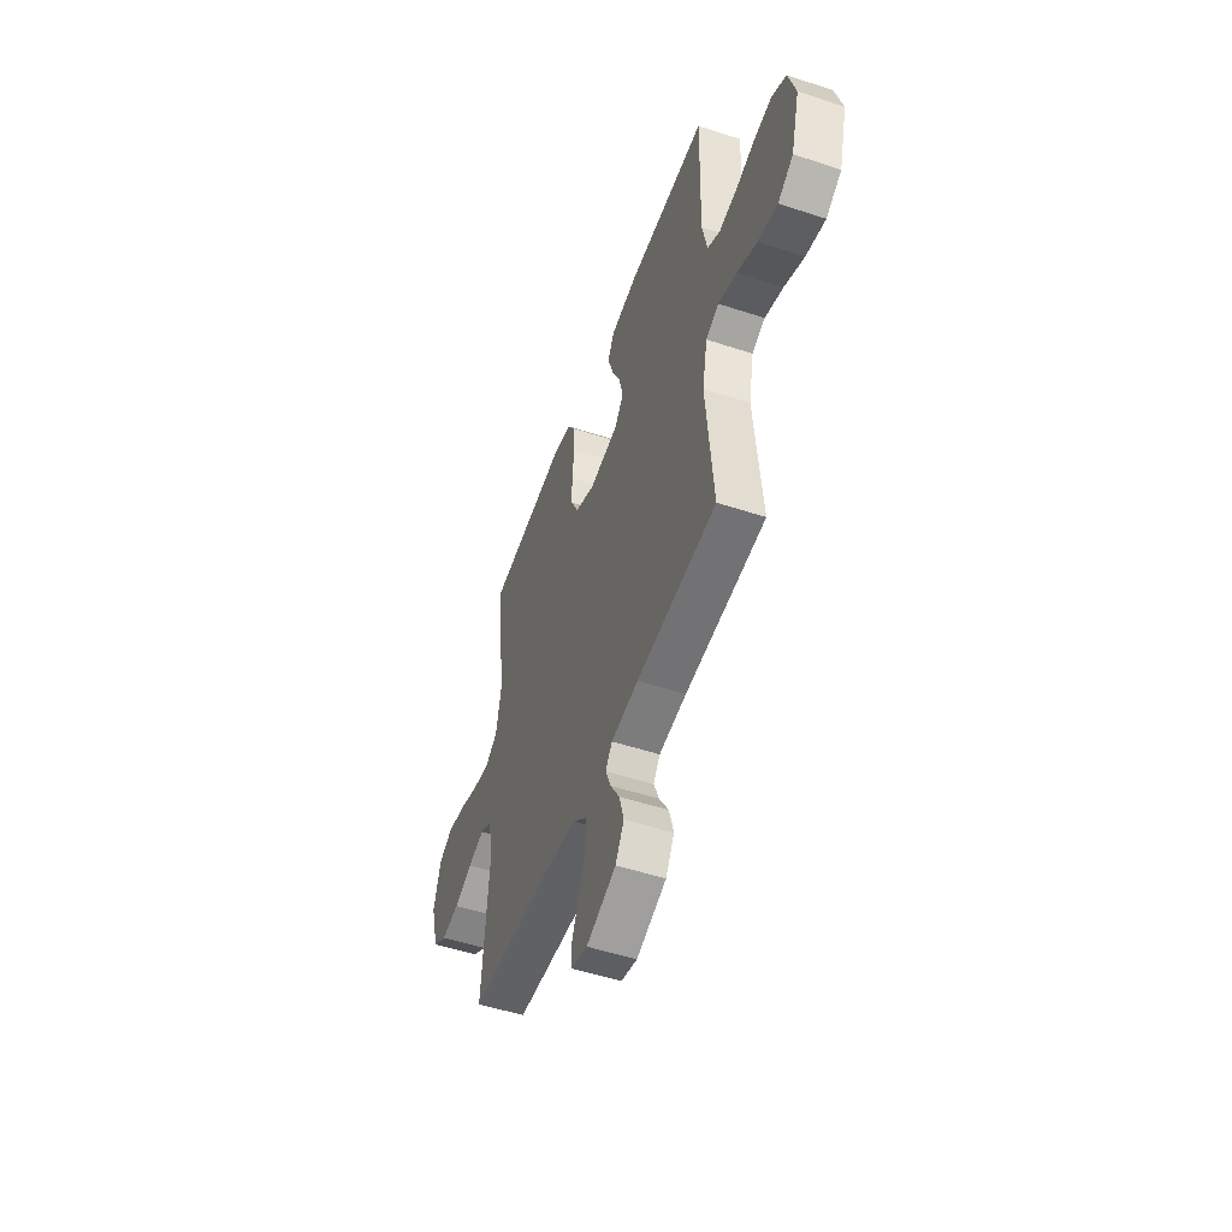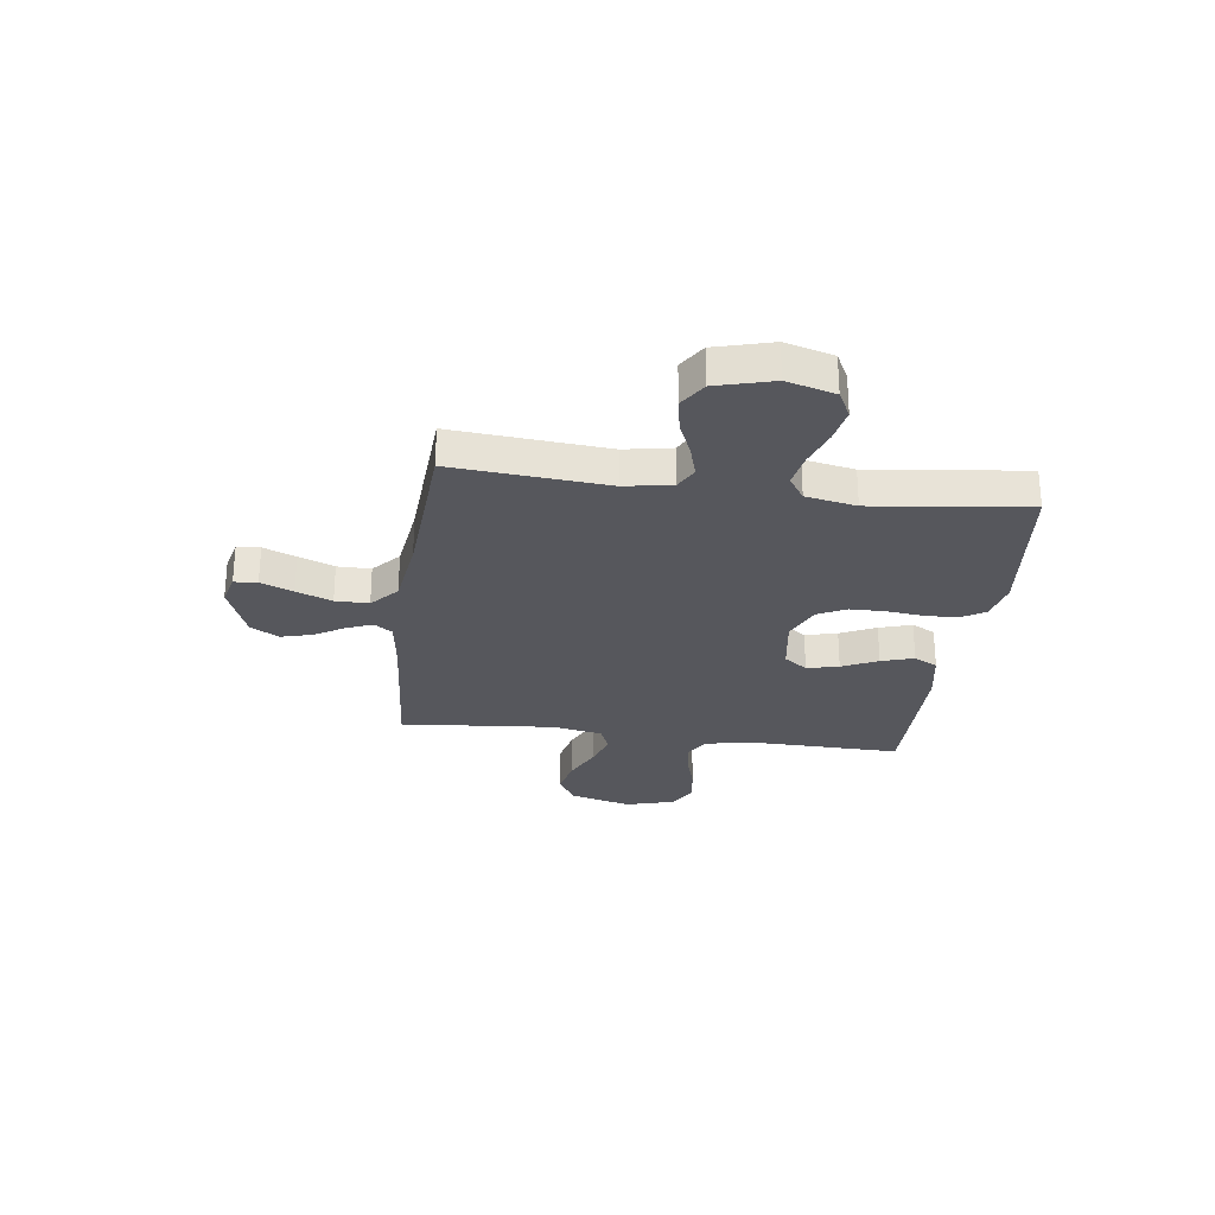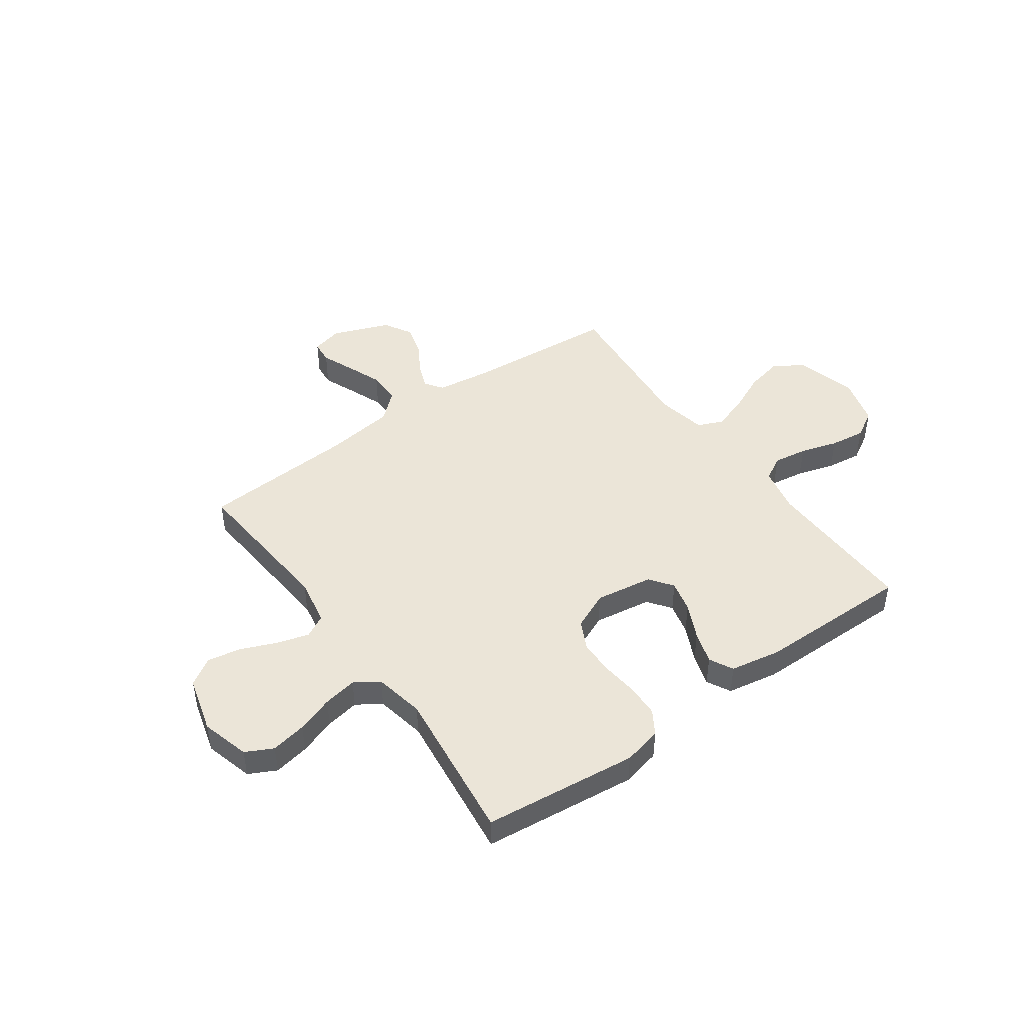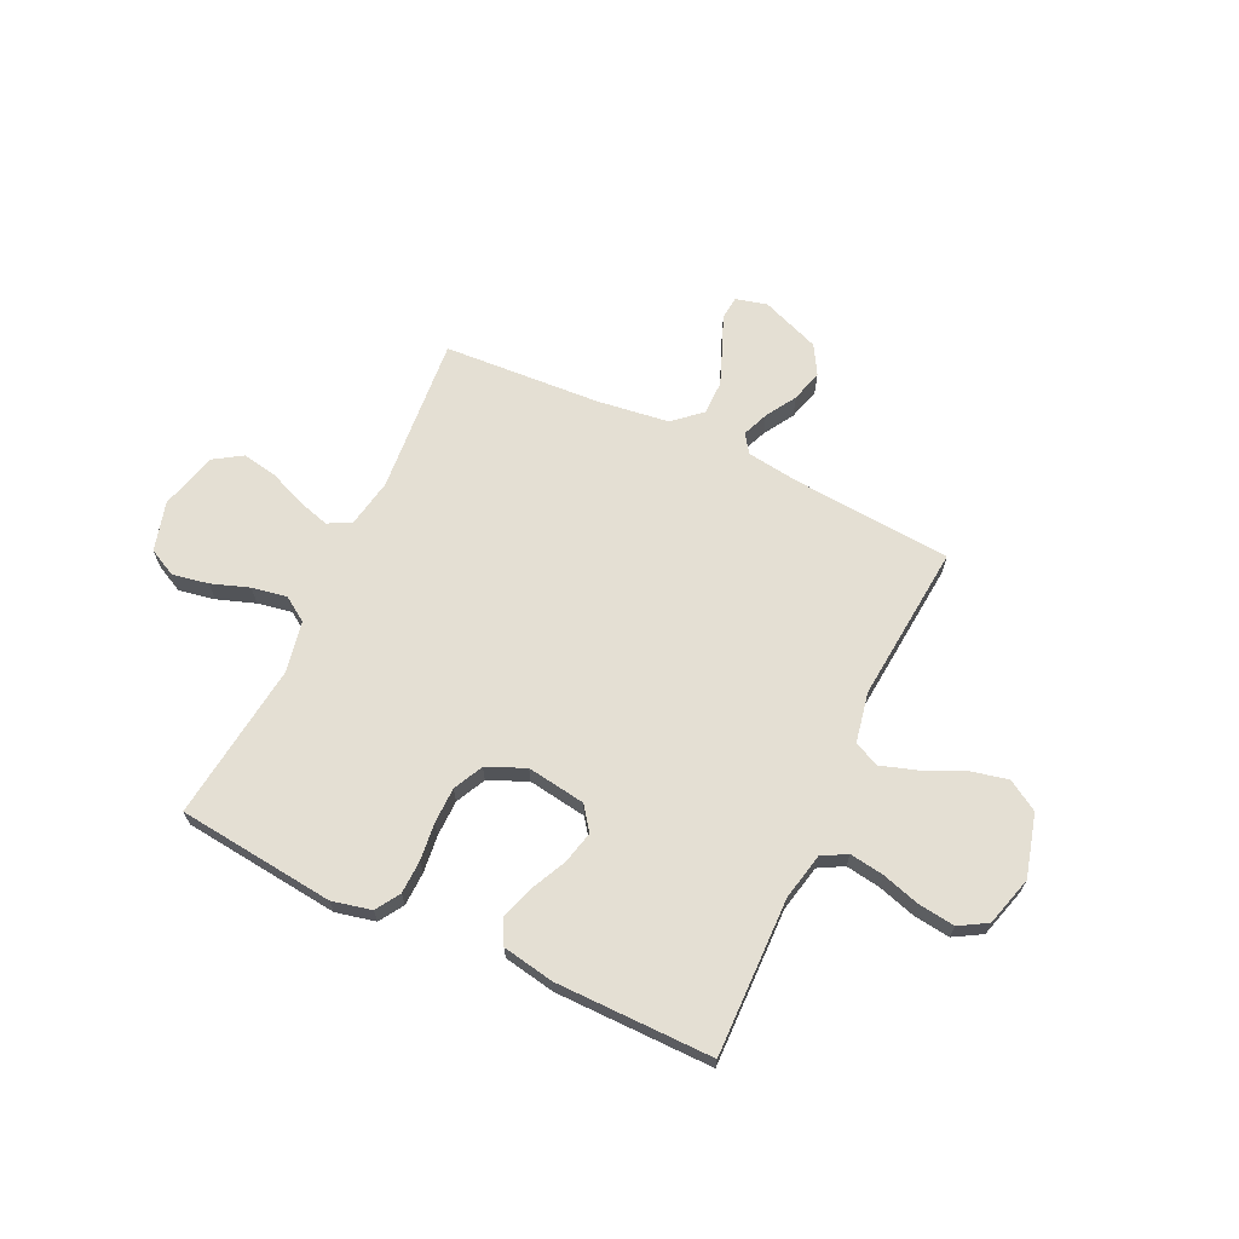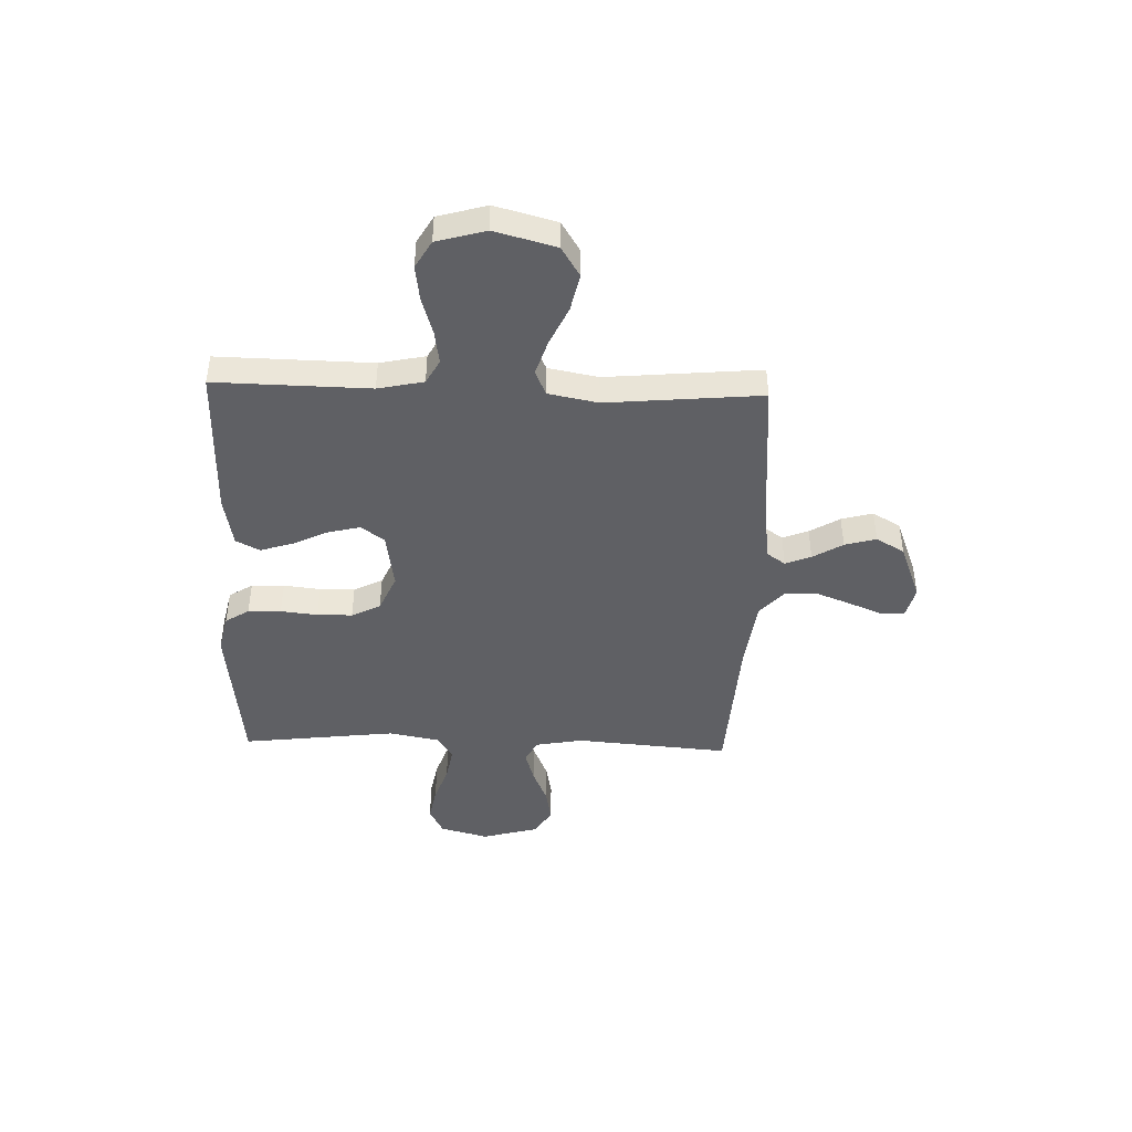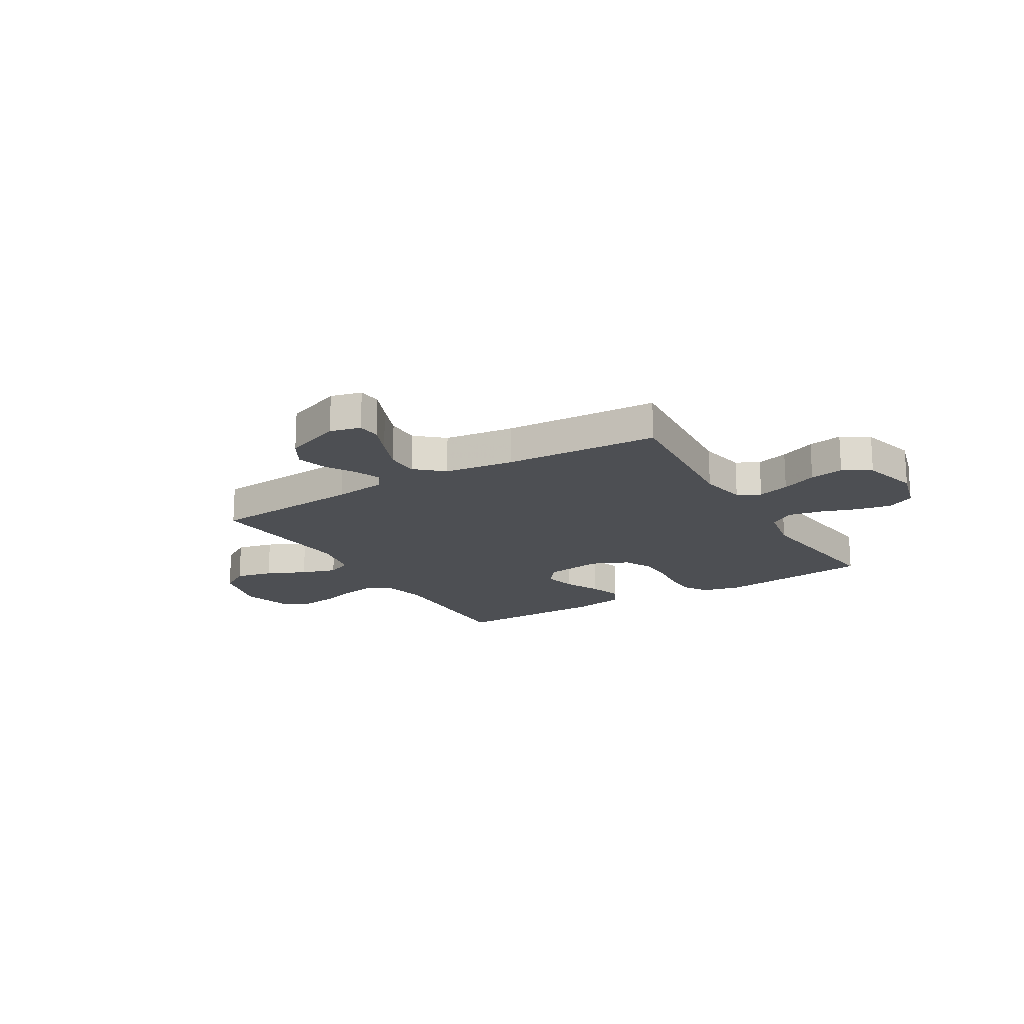
<metadata>
{"format":"obj","ext":"obj","renderer":"f3d","projection":"perspective","resolution":1024,"background":"white","views":[{"elev":-51.2,"azim":70.3,"up":"+Z"},{"elev":-27.5,"azim":-97.6,"up":"+Y"},{"elev":45.9,"azim":-35.6,"up":"+Y"},{"elev":66.8,"azim":25.2,"up":"+Y"},{"elev":-44.1,"azim":88.2,"up":"+Y"},{"elev":-17.9,"azim":-149.1,"up":"+Y"}]}
</metadata>
<code>
v 0.5 0.07 -0.5
v 0.2 0.07 -0.524
v 0.097 0.07 -0.538
v 0.072 0.07 -0.573
v 0.092 0.07 -0.623
v 0.127 0.07 -0.681
v 0.144 0.07 -0.742
v 0.112 0.07 -0.797
v 0 0.07 -0.84
v -0.06 0.07 -0.825
v -0.064 0.07 -0.78
v -0.038 0.07 -0.717
v -0.011 0.07 -0.648
v -0.011 0.07 -0.583
v -0.064 0.07 -0.536
v -0.2 0.07 -0.518
v -0.5 0.07 -0.5
v -0.475 0.07 -0.2
v -0.492 0.07 -0.108
v -0.536 0.07 -0.085
v -0.598 0.07 -0.103
v -0.667 0.07 -0.132
v -0.733 0.07 -0.144
v -0.786 0.07 -0.11
v -0.816 0.07 0
v -0.79 0.07 0.094
v -0.737 0.07 0.121
v -0.668 0.07 0.108
v -0.596 0.07 0.083
v -0.53 0.07 0.071
v -0.483 0.07 0.102
v -0.464 0.07 0.2
v -0.5 0.07 0.5
v -0.2 0.07 0.533
v -0.125 0.07 0.516
v -0.096 0.07 0.47
v -0.094 0.07 0.406
v -0.102 0.07 0.334
v -0.101 0.07 0.266
v -0.073 0.07 0.21
v 0 0.07 0.178
v 0.112 0.07 0.195
v 0.145 0.07 0.24
v 0.13 0.07 0.302
v 0.097 0.07 0.371
v 0.077 0.07 0.434
v 0.101 0.07 0.48
v 0.2 0.07 0.498
v 0.5 0.07 0.5
v 0.494 0.07 0.2
v 0.513 0.07 0.111
v 0.56 0.07 0.085
v 0.626 0.07 0.095
v 0.699 0.07 0.117
v 0.768 0.07 0.126
v 0.821 0.07 0.095
v 0.848 0.07 0
v 0.816 0.07 -0.119
v 0.758 0.07 -0.155
v 0.685 0.07 -0.139
v 0.609 0.07 -0.104
v 0.541 0.07 -0.082
v 0.492 0.07 -0.103
v 0.473 0.07 -0.2
v 0.5 0 -0.5
v 0.2 0 -0.524
v 0.097 0 -0.538
v 0.072 0 -0.573
v 0.092 0 -0.623
v 0.127 0 -0.681
v 0.144 0 -0.742
v 0.112 0 -0.797
v 0 0 -0.84
v -0.06 0 -0.825
v -0.064 0 -0.78
v -0.038 0 -0.717
v -0.011 0 -0.648
v -0.011 0 -0.583
v -0.064 0 -0.536
v -0.2 0 -0.518
v -0.5 0 -0.5
v -0.475 0 -0.2
v -0.492 0 -0.108
v -0.536 0 -0.085
v -0.598 0 -0.103
v -0.667 0 -0.132
v -0.733 0 -0.144
v -0.786 0 -0.11
v -0.816 0 0
v -0.79 0 0.094
v -0.737 0 0.121
v -0.668 0 0.108
v -0.596 0 0.083
v -0.53 0 0.071
v -0.483 0 0.102
v -0.464 0 0.2
v -0.5 0 0.5
v -0.2 0 0.533
v -0.125 0 0.516
v -0.096 0 0.47
v -0.094 0 0.406
v -0.102 0 0.334
v -0.101 0 0.266
v -0.073 0 0.21
v 0 0 0.178
v 0.112 0 0.195
v 0.145 0 0.24
v 0.13 0 0.302
v 0.097 0 0.371
v 0.077 0 0.434
v 0.101 0 0.48
v 0.2 0 0.498
v 0.5 0 0.5
v 0.494 0 0.2
v 0.513 0 0.111
v 0.56 0 0.085
v 0.626 0 0.095
v 0.699 0 0.117
v 0.768 0 0.126
v 0.821 0 0.095
v 0.848 0 0
v 0.816 0 -0.119
v 0.758 0 -0.155
v 0.685 0 -0.139
v 0.609 0 -0.104
v 0.541 0 -0.082
v 0.492 0 -0.103
v 0.473 0 -0.2
f 59 60 61
f 58 59 61
f 57 58 61
f 56 57 61
f 55 56 61
f 54 55 61
f 53 54 61
f 52 53 61 62
f 51 52 62 63
f 48 49 50
f 47 48 50
f 46 47 50
f 45 46 50
f 44 45 50
f 51 63 64
f 50 51 64
f 44 50 64
f 43 44 64
f 36 37 38
f 35 36 38
f 34 35 38
f 33 34 38
f 32 33 38
f 31 32 38 39
f 30 31 39 40
f 27 28 29
f 26 27 29
f 25 26 29
f 24 25 29
f 23 24 29
f 22 23 29
f 21 22 29
f 20 21 29 30
f 30 40 41
f 20 30 41
f 19 20 41
f 16 17 18
f 19 41 42
f 18 19 42
f 16 18 42
f 15 16 42
f 10 11 12
f 9 10 12
f 8 9 12
f 7 8 12
f 6 7 12
f 5 6 12
f 4 5 12 13
f 3 4 13 14
f 64 1 2
f 43 64 2
f 42 43 2
f 15 42 2
f 15 2 3
f 3 14 15
f 125 124 123
f 125 123 122
f 125 122 121
f 125 121 120
f 125 120 119
f 125 119 118
f 125 118 117
f 126 125 117 116
f 127 126 116 115
f 114 113 112
f 114 112 111
f 114 111 110
f 114 110 109
f 114 109 108
f 128 127 115
f 128 115 114
f 128 114 108
f 128 108 107
f 102 101 100
f 102 100 99
f 102 99 98
f 102 98 97
f 102 97 96
f 103 102 96 95
f 104 103 95 94
f 93 92 91
f 93 91 90
f 93 90 89
f 93 89 88
f 93 88 87
f 93 87 86
f 93 86 85
f 94 93 85 84
f 105 104 94
f 105 94 84
f 105 84 83
f 82 81 80
f 106 105 83
f 106 83 82
f 106 82 80
f 106 80 79
f 76 75 74
f 76 74 73
f 76 73 72
f 76 72 71
f 76 71 70
f 76 70 69
f 77 76 69 68
f 78 77 68 67
f 66 65 128
f 66 128 107
f 66 107 106
f 66 106 79
f 67 66 79
f 79 78 67
f 1 65 66 2
f 2 66 67 3
f 3 67 68 4
f 4 68 69 5
f 5 69 70 6
f 6 70 71 7
f 7 71 72 8
f 8 72 73 9
f 9 73 74 10
f 10 74 75 11
f 11 75 76 12
f 12 76 77 13
f 13 77 78 14
f 14 78 79 15
f 15 79 80 16
f 16 80 81 17
f 17 81 82 18
f 18 82 83 19
f 19 83 84 20
f 20 84 85 21
f 21 85 86 22
f 22 86 87 23
f 23 87 88 24
f 24 88 89 25
f 25 89 90 26
f 26 90 91 27
f 27 91 92 28
f 28 92 93 29
f 29 93 94 30
f 30 94 95 31
f 31 95 96 32
f 32 96 97 33
f 33 97 98 34
f 34 98 99 35
f 35 99 100 36
f 36 100 101 37
f 37 101 102 38
f 38 102 103 39
f 39 103 104 40
f 40 104 105 41
f 41 105 106 42
f 42 106 107 43
f 43 107 108 44
f 44 108 109 45
f 45 109 110 46
f 46 110 111 47
f 47 111 112 48
f 48 112 113 49
f 49 113 114 50
f 50 114 115 51
f 51 115 116 52
f 52 116 117 53
f 53 117 118 54
f 54 118 119 55
f 55 119 120 56
f 56 120 121 57
f 57 121 122 58
f 58 122 123 59
f 59 123 124 60
f 60 124 125 61
f 61 125 126 62
f 62 126 127 63
f 63 127 128 64
f 64 128 65 1

</code>
